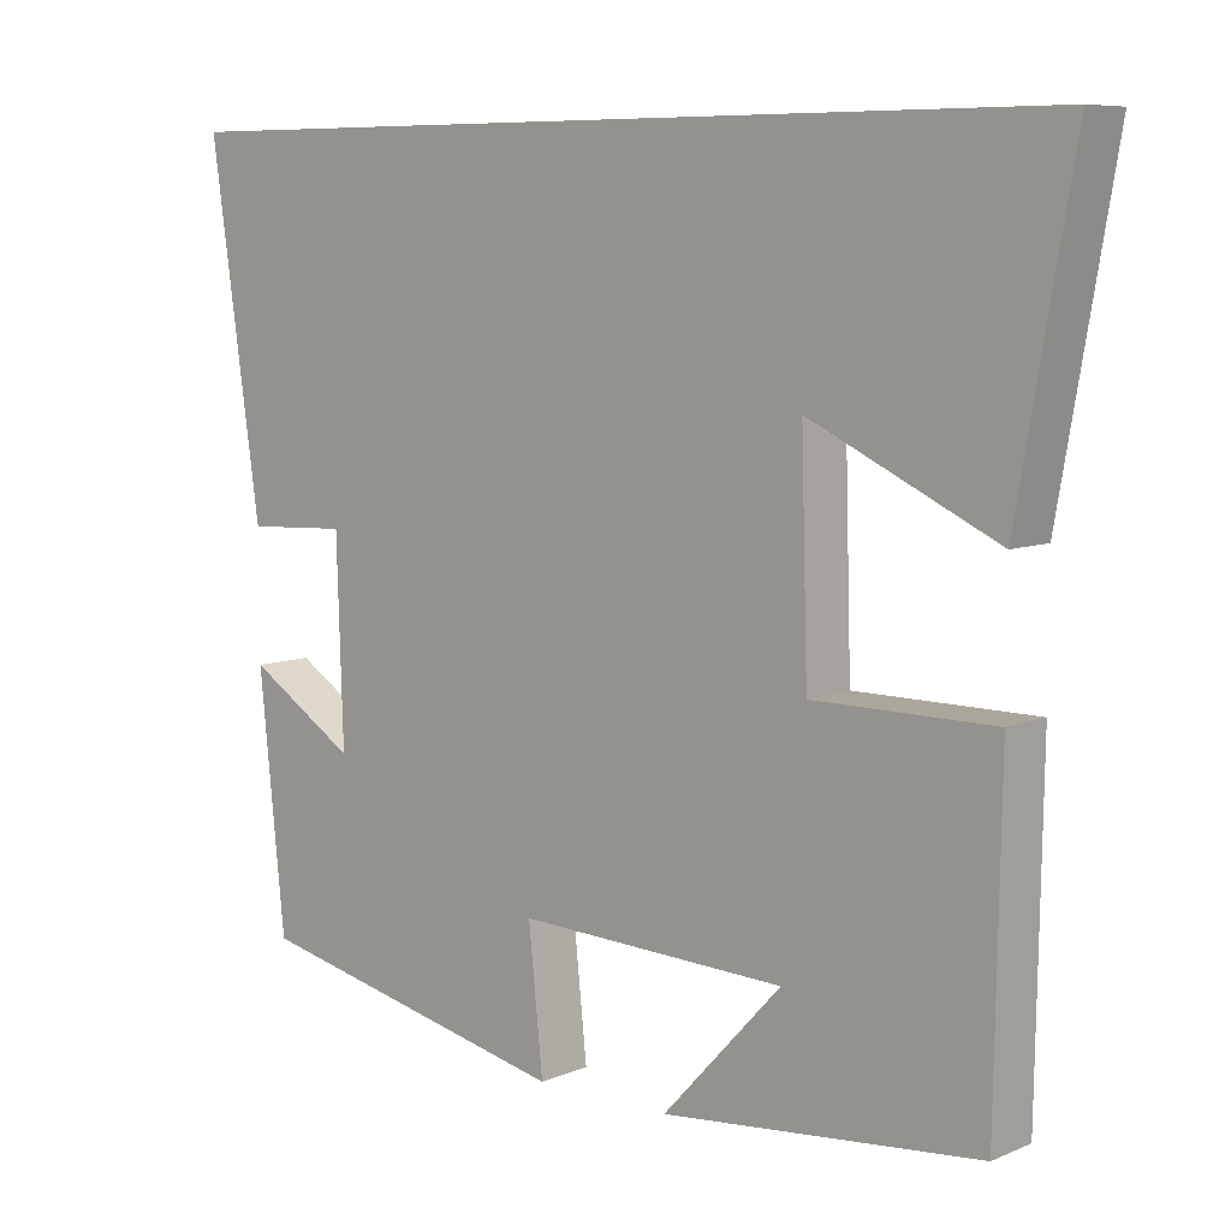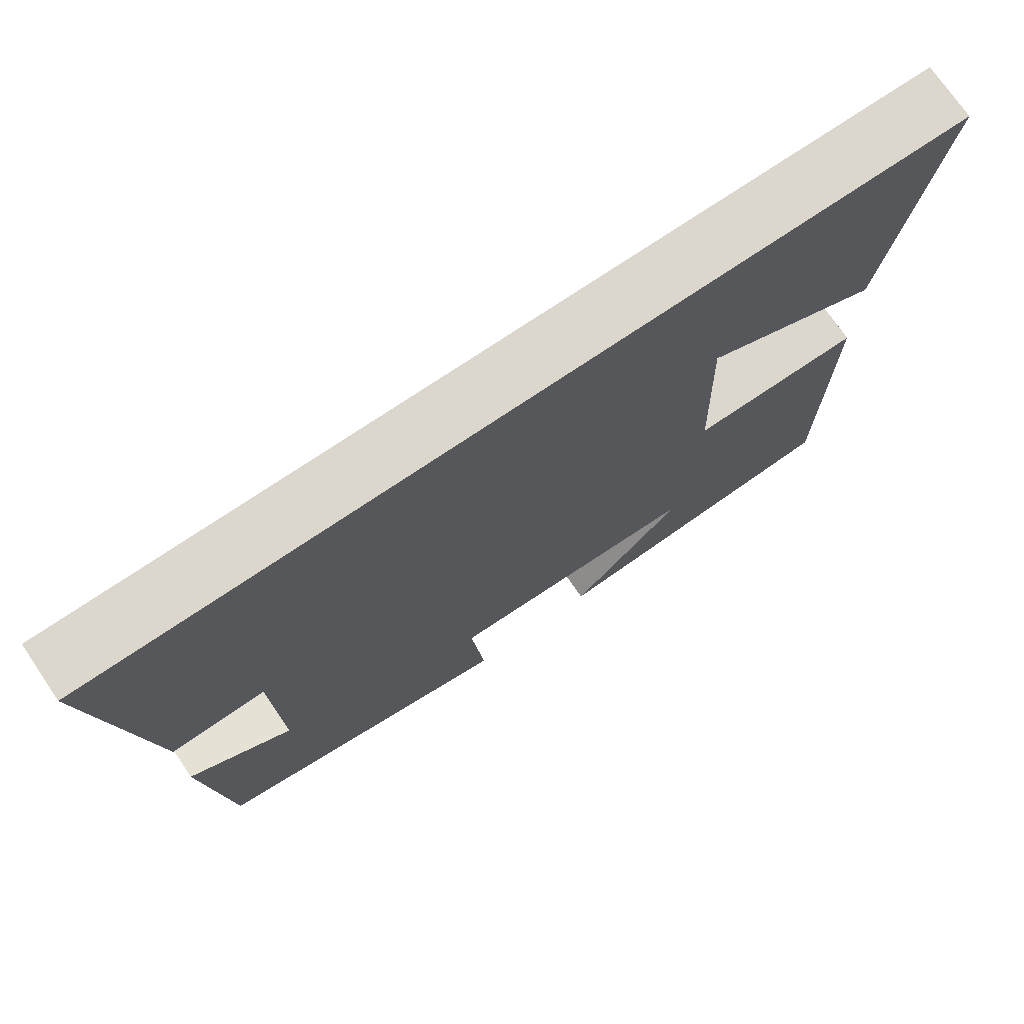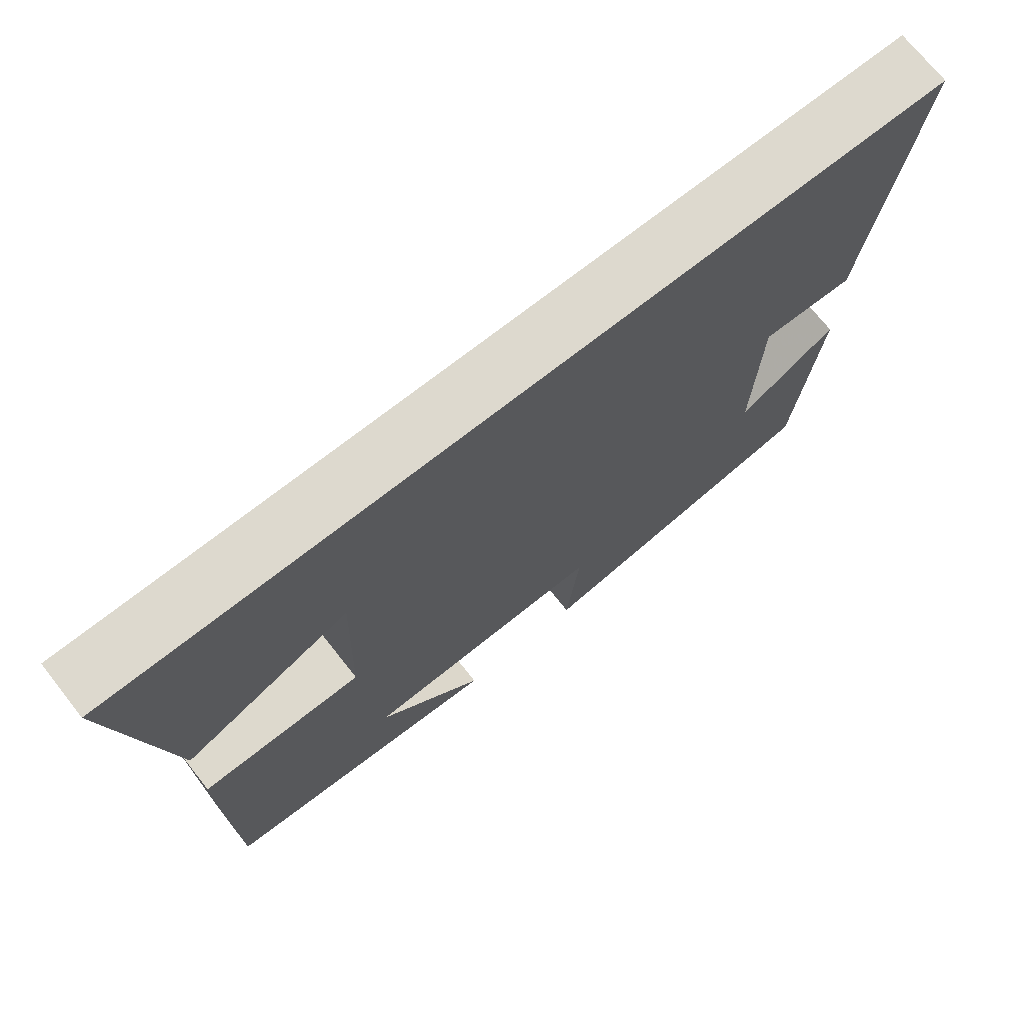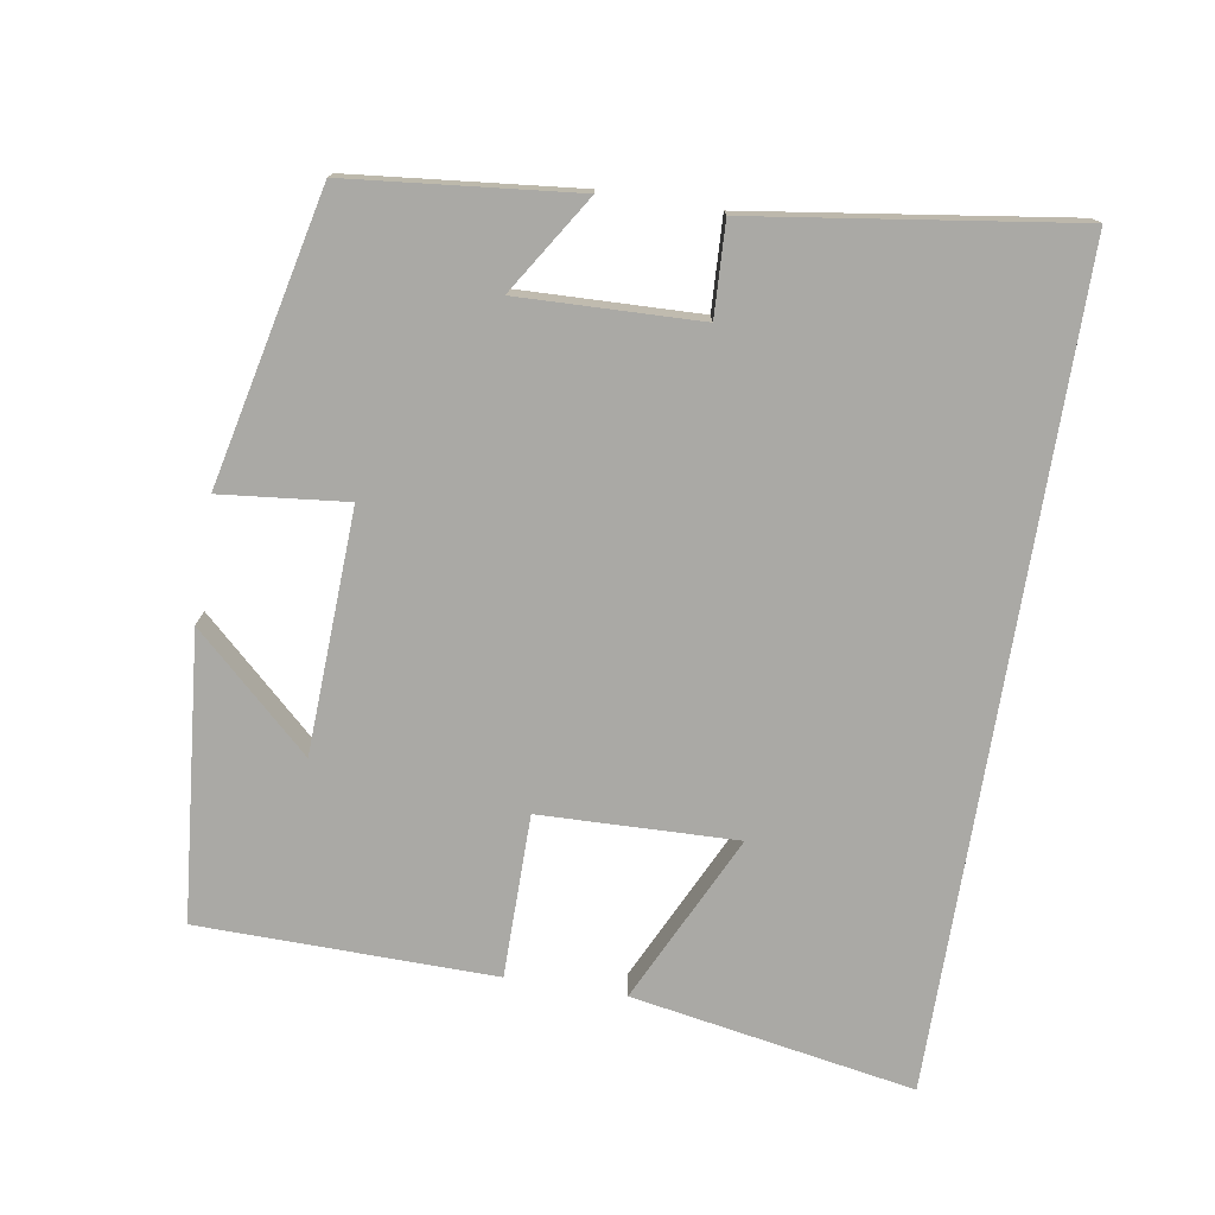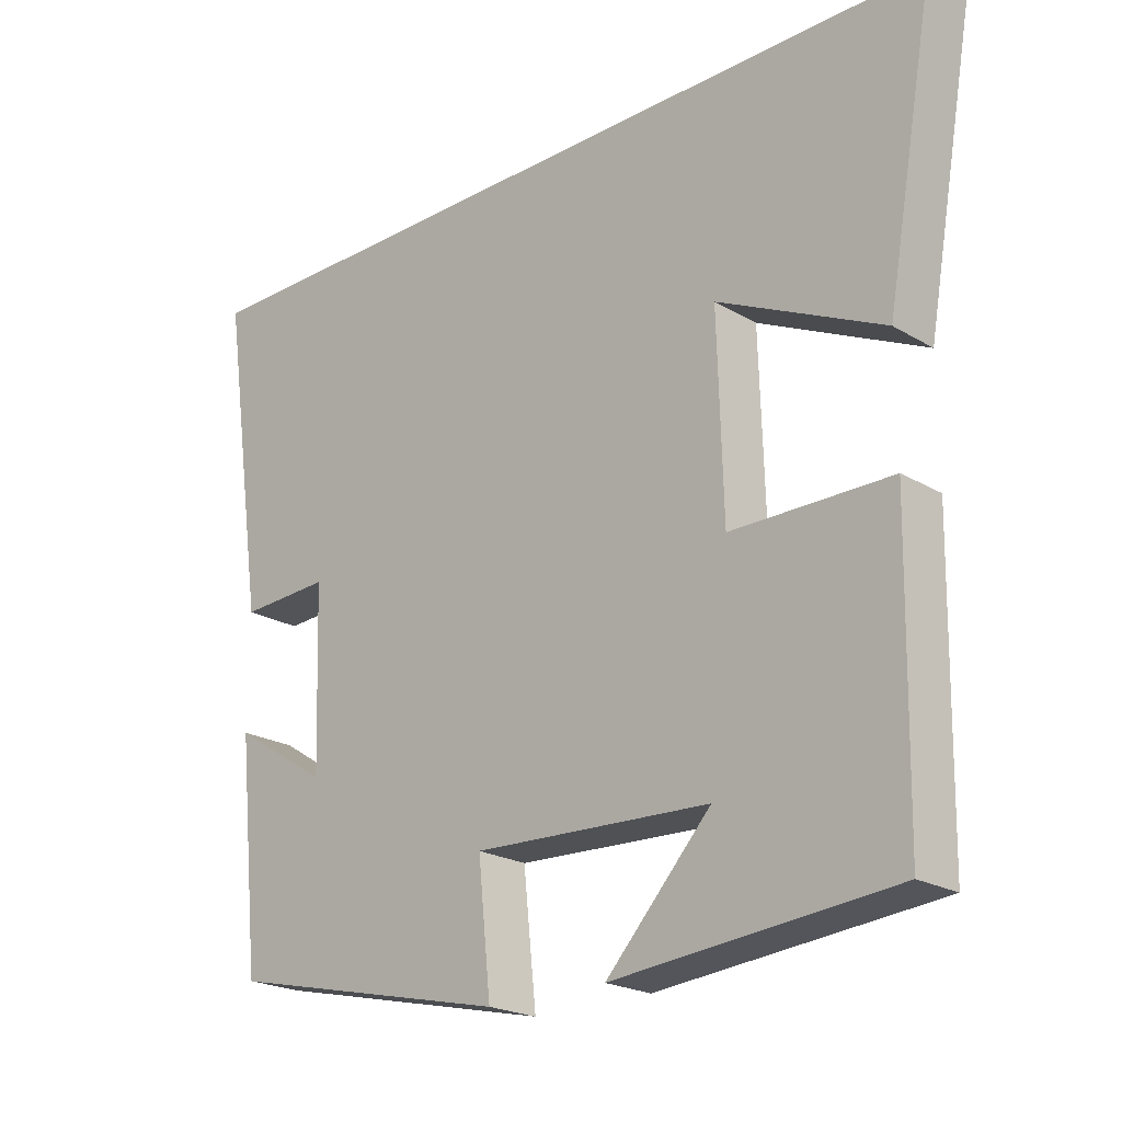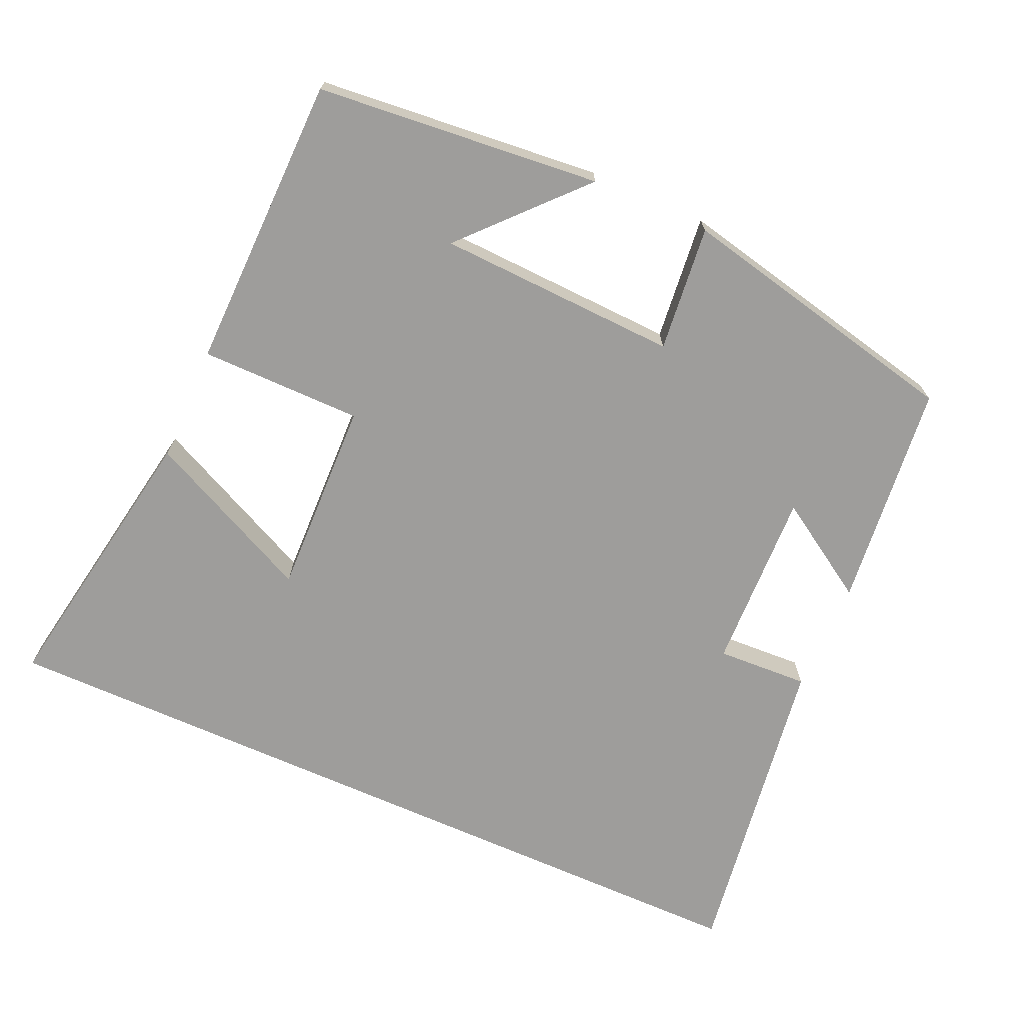
<metadata>
{"format":"obj","ext":"obj","renderer":"f3d","projection":"perspective","resolution":1024,"background":"white","views":[{"elev":7.8,"azim":40.9,"up":"+Z"},{"elev":73.1,"azim":-34.2,"up":"+Z"},{"elev":71.7,"azim":141.7,"up":"+Z"},{"elev":-75.4,"azim":-99.3,"up":"+Y"},{"elev":-21.7,"azim":43.9,"up":"+Z"},{"elev":-70.4,"azim":156.1,"up":"+Y"}]}
</metadata>
<code>
v 0.569 0.07 0.5
v 0.5 0.07 0.108
v 0.267 0.07 0.219
v 0.275 0.07 -0.053
v 0.5 0.07 -0.054
v 0.493 0.07 -0.463
v 0.099 0.07 -0.5
v 0.247 0.07 -0.34
v -0.087 0.07 -0.326
v -0.069 0.07 -0.5
v -0.468 0.07 -0.411
v -0.5 0.07 -0.098
v -0.365 0.07 -0.184
v -0.373 0.07 0.066
v -0.5 0.07 0.06
v -0.563 0.07 0.5
v 0.569 0 0.5
v 0.5 0 0.108
v 0.267 0 0.219
v 0.275 0 -0.053
v 0.5 0 -0.054
v 0.493 0 -0.463
v 0.099 0 -0.5
v 0.247 0 -0.34
v -0.087 0 -0.326
v -0.069 0 -0.5
v -0.468 0 -0.411
v -0.5 0 -0.098
v -0.365 0 -0.184
v -0.373 0 0.066
v -0.5 0 0.06
v -0.563 0 0.5
f 14 15 16 1
f 13 14 1
f 10 11 12 13
f 9 10 13
f 8 9 13
f 6 7 8
f 4 5 6 8
f 3 4 8 13
f 1 2 3
f 1 3 13
f 17 32 31 30
f 17 30 29
f 29 28 27 26
f 29 26 25
f 29 25 24
f 24 23 22
f 24 22 21 20
f 29 24 20 19
f 19 18 17
f 29 19 17
f 1 17 18 2
f 2 18 19 3
f 3 19 20 4
f 4 20 21 5
f 5 21 22 6
f 6 22 23 7
f 7 23 24 8
f 8 24 25 9
f 9 25 26 10
f 10 26 27 11
f 11 27 28 12
f 12 28 29 13
f 13 29 30 14
f 14 30 31 15
f 15 31 32 16
f 16 32 17 1

</code>
